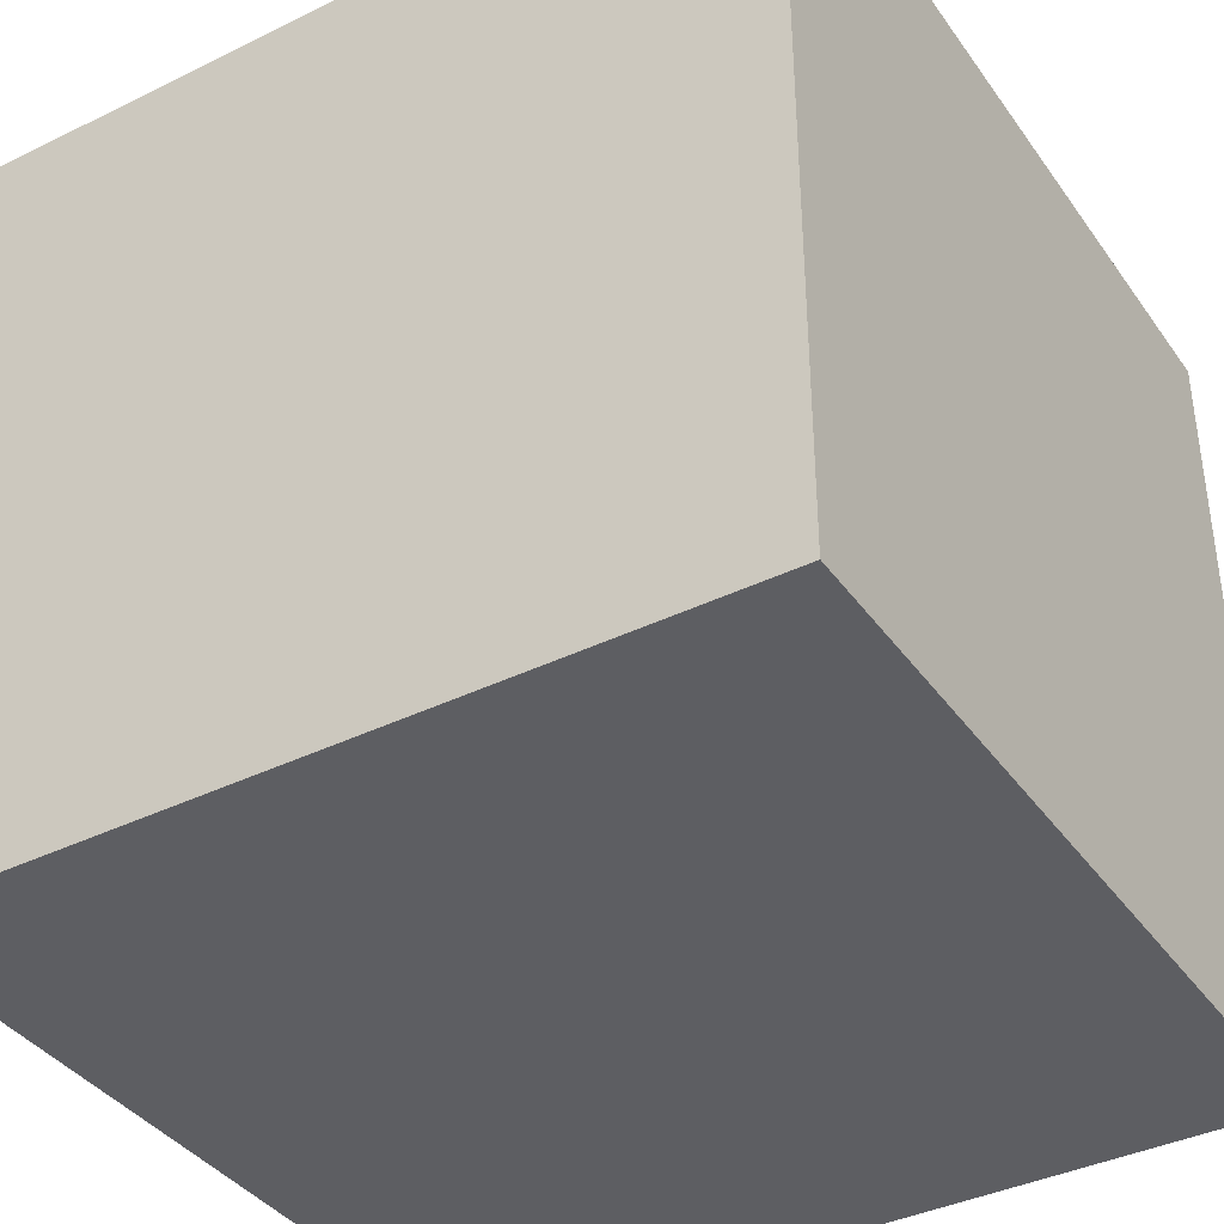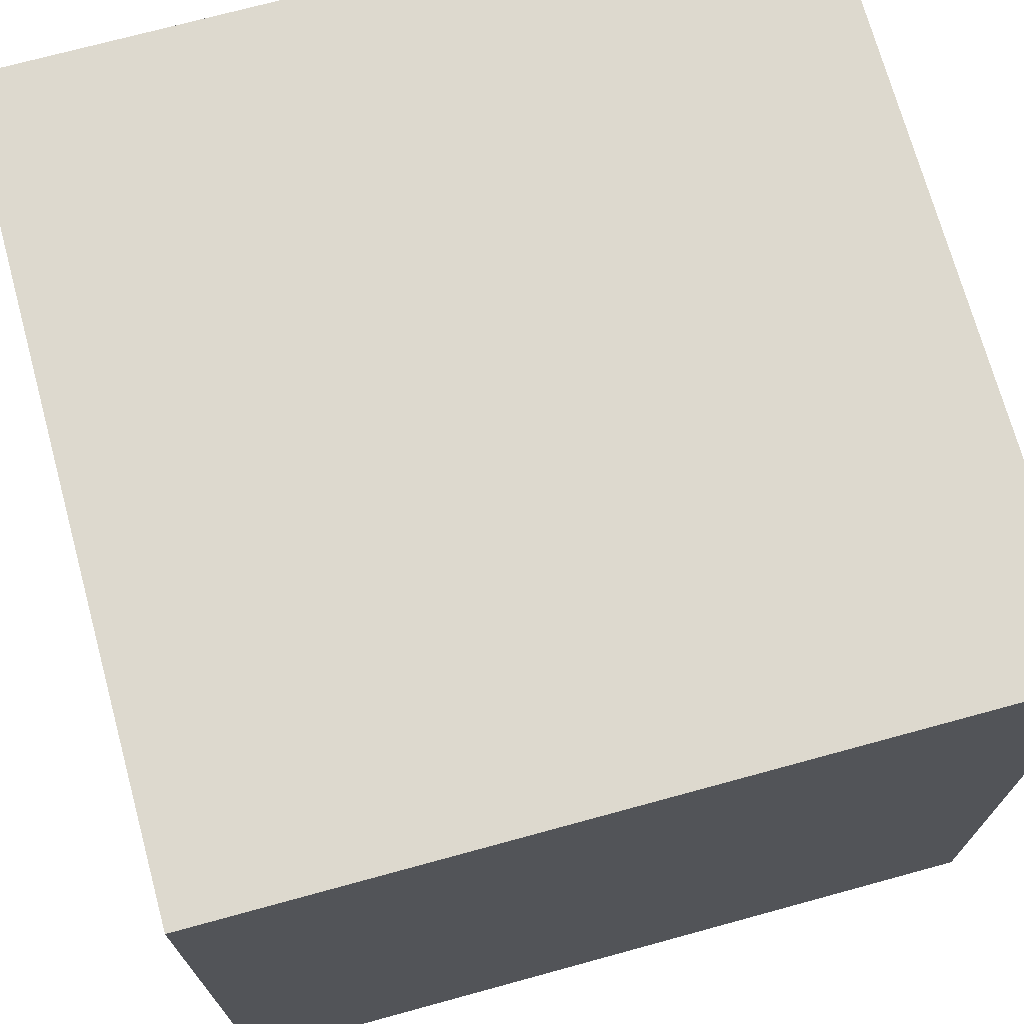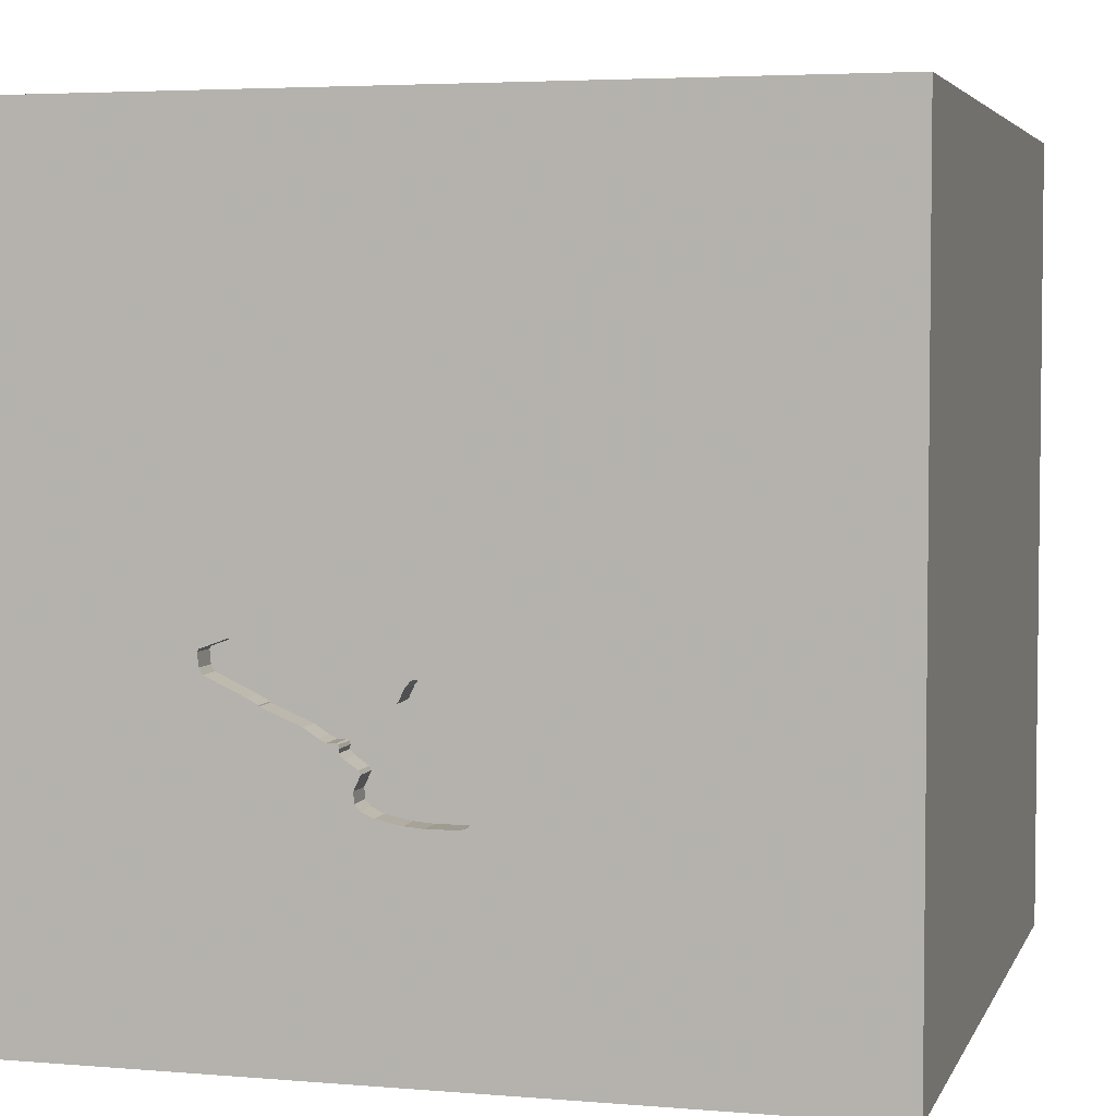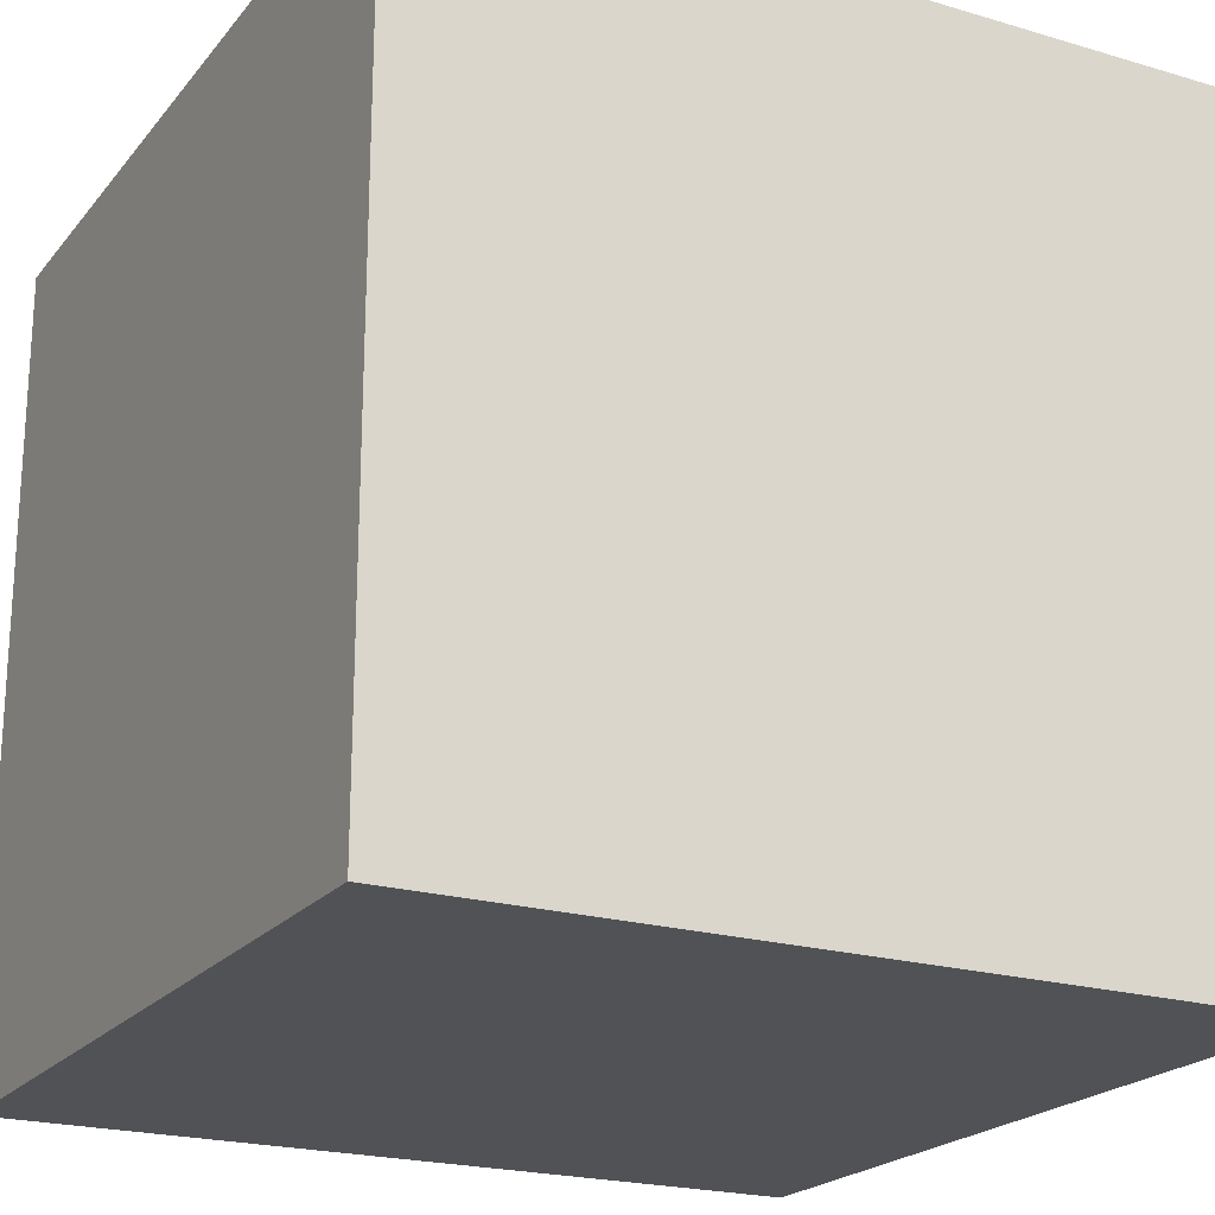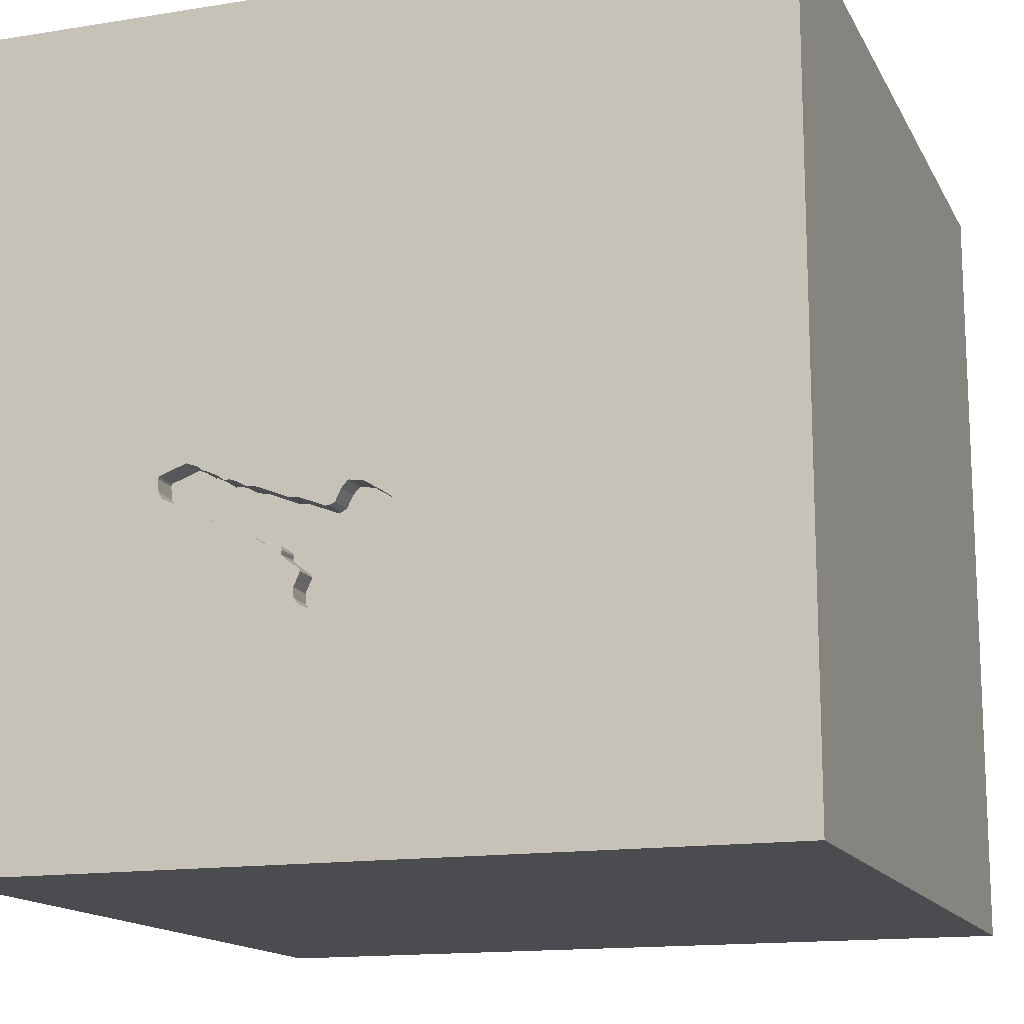
<metadata>
{"format":"obj","ext":"obj","renderer":"f3d","projection":"perspective","resolution":1024,"background":"white","views":[{"elev":-38.8,"azim":-58.4,"up":"+Z"},{"elev":71.7,"azim":-105.3,"up":"+Z"},{"elev":4.2,"azim":-164.6,"up":"+Z"},{"elev":-21.3,"azim":62.2,"up":"+Z"},{"elev":-14.7,"azim":-160.7,"up":"+Z"}]}
</metadata>
<code>
o key_116
v 0.2728 1.5 -0.4625
v -0.000241 1.5 -0.707
v -0.000241 1.4 -0.707
v 0.5525 1.5 -0.1821
v 0.5525 1.4 -0.1821
v -0.01556 1.5 -0.2657
v 0.722 1.5 -0.2425
v 0.4412 1.5 -0.2268
v 0.4412 1.4 -0.2268
v 0.05249 1.5 -0.2739
v 0.5062 1.5 -0.2034
v 0.5811 1.5 -0.1656
v 0.3856 1.5 -0.4139
v -0.9896 -0.612 1.5
v -1.146 0.7943 -1.5
v -0.599 0.4167 1.5
v -1.055 -0.01953 1.5
v -0.5339 1.25 -1.5
v -0.7552 -1.5 0.5729
v -0.7812 -1.5 -0.1823
v -1.042 -1.5 -0.5339
v -0.6641 -1.5 -1.25
v -0.8333 -1.5 1.5
v -1.042 1.5 0.4036
v -0.5078 1.5 -0.2474
v -1.165 1.5 -0.3776
v -0.8333 1.5 -1.5
v -1.029 1.5 -1.276
v -1.042 -1.198 -1.5
v 0.5678 1.5 -0.33
v 0.2035 1.5 -0.6626
v 0.2035 1.4 -0.6626
v 0.2968 1.5 -0.2796
v -0.1526 1.5 -0.3618
v -0.1526 1.4 -0.3618
v 0.5062 1.4 -0.2034
v 0.3906 -1.068 1.5
v 0.3776 0.8854 -1.5
v 0.4167 0.1562 1.5
v 0.179 -0.2214 -1.5
v 0.1823 -0.5599 1.5
v 0.2083 -1.5 -0.8333
v 0.4427 -1.5 0.1562
v 0.2083 -1.5 1.146
v 0.4687 -1.5 0.625
v 0.2083 -1.5 -1.5
v 0.2083 -1.5 -1.25
v 0.6641 -1.5 -0.5208
v 0.1562 -1.5 1.5
v 0.3776 0.8398 1.5
v 0.5143 1.5 -0.9766
v 0.00651 1.5 0.1953
v 0.599 1.5 0.957
v 0.1302 1.5 -1.5
v -0.1302 1.5 1.5
v 0.4427 -1.198 -1.5
v 0.2255 1.5 -0.603
v 0.5268 1.5 -0.3555
v 0.5268 1.4 -0.3555
v -0.3223 -1.165 -1.5
v -0.1823 -1.146 1.5
v -0.2083 0.4688 -1.5
v 0 0.4687 1.5
v -0.1823 -0.1562 1.5
v -0.1823 1.068 1.5
v -0.1562 -1.5 0.02604
v -0.1823 -1.5 0.5859
v -0.2865 -1.5 -0.5729
v -0.1127 1.5 -0.706
v -0.1758 1.5 -1.045
v -0.103 1.5 -0.3192
v -0.1127 1.4 -0.706
v 0.2088 1.5 -0.5382
v 0.2088 1.4 -0.5382
v 0.5283 1.5 -0.3515
v 0.5283 1.4 -0.3515
v 0.06961 1.5 -0.7012
v 0.06961 1.4 -0.7012
v -0.09524 1.5 -0.3144
v 1.042 0.3125 -1.5
v 1.25 0.2083 1.5
v 1.25 1.042 1.5
v 1.178 -0.3516 -1.5
v 1.068 -1.5 0.1823
v 1.5 -1.5 1.5
v 1.094 -1.5 -0.3385
v 1.198 -1.5 0.625
v 1.5 -1.5 -1.5
v 1.042 -1.5 -1.224
v 1.224 1.5 0.599
v 1.042 1.5 -0.4687
v 1.5 1.5 -1.5
v 1.094 -1.12 -1.5
v 1.224 -1.107 1.5
v 1.042 -0.5208 1.5
v 1.198 1.081 -1.5
v 0.3105 1.5 -0.4584
v -0.2177 1.5 -0.428
v 0.4043 1.5 -0.247
v 0.4043 1.4 -0.247
v 0.3613 1.5 -0.2537
v 0.3613 1.4 -0.2537
v 0.4642 1.5 -0.2195
v 0.2052 1.5 -0.5448
v 0.272 1.5 -0.4893
v 0.272 1.4 -0.4893
v -0.2418 1.5 -0.4688
v -0.2418 1.4 -0.4688
v 0.1174 1.5 -0.3397
v 0.1174 1.4 -0.3397
v 0.5678 1.4 -0.33
v 0.5811 1.4 -0.1656
v 0.1107 1.5 -0.3394
v 0.104 1.5 -0.3392
v 0.104 1.4 -0.3392
v 0.08288 1.5 -0.3292
v 0.08288 1.4 -0.3292
v -0.625 1.042 1.5
v -0.4427 -1.5 1.224
v -0.3906 1.5 1.042
v -0.6771 -1.172 1.5
v -0.5208 -0.5729 1.5
v -1.5 -0.651 0.2083
v -1.5 -1.042 -1.198
v -1.5 0.4167 0.4688
v -1.5 0.4427 -0.1562
v -1.5 0.5859 1.152
v -1.5 0.625 -0.6771
v -1.5 -0.1562 -1.5
v -1.5 0.625 -1.211
v -1.5 -0.1042 1.5
v -1.5 -0.05208 -0.9896
v -1.5 -0.1562 0.4687
v -1.5 -0.2083 -0
v -1.5 -0.1823 1.146
v -1.5 -0.1562 -0.4427
v -1.5 1.224 0.1562
v -1.5 1.276 0.9505
v -1.5 0.8724 0.651
v -1.5 1.172 -0.3646
v -1.5 1.5 1.5
v -1.5 -0.625 1.042
v -1.5 -0.625 -0.4688
v -1.5 -1.5 -0.8333
v -1.5 -1.5 0.1562
v -1.5 -1.5 1.5
v -1.5 -1.5 -1.5
v -1.5 0.8333 -1.5
v -1.5 1.263 -0.9896
v -1.5 1.5 -1.5
v -1.5 1.5 -0.1302
v -1.5 1.5 0.8333
v -1.5 -1.146 0.2083
v -1.5 -1.198 -0.4427
v -1.5 -1.198 0.625
v -1.5 -0.4167 -1.224
v 0.7092 1.5 -0.2649
v 0.2017 1.5 -0.5513
v 0.2017 1.4 -0.5513
v 0.4562 1.5 -0.3847
v 0.651 -1.5 1.198
v 0.529 1.5 -0.1929
v 0.8333 1.5 1.5
v 0.3377 1.5 -0.4459
v 0.03421 1.5 -0.2593
v 0.03421 1.4 -0.2593
v 0.2684 1.5 -0.4744
v 0.2684 1.4 -0.4744
v 0.04215 1.5 -0.2622
v 0.04215 1.4 -0.2622
v 0.281 1.5 -0.4588
v 0.281 1.4 -0.4588
v 0.16 1.5 -0.6826
v 0.16 1.4 -0.6826
v 0.06284 1.5 -0.2857
v 0.722 1.4 -0.2425
v 1.5 -1.042 0.1562
v 1.5 -0.3451 1.126
v 1.5 -1.003 -0.5078
v 1.5 -1.107 0.8398
v 1.5 0.3906 -1.12
v 1.5 0.625 0.3906
v 1.5 0.625 1.198
v 1.5 -0.1562 -1.5
v 1.5 0.1823 -0.4167
v 1.5 -0.1302 1.5
v 1.5 -0.3125 0.05859
v 1.5 1.25 0.4167
v 1.5 1.5 1.5
v 1.5 1.198 -1.12
v 1.5 -0.4687 -1.042
v 1.5 -1.5 -0.1302
v 1.5 -1.5 0.8333
v 1.5 0.9831 -0.4688
v 1.5 0.8333 -1.5
v 1.5 0.8333 1.5
v 1.5 1.5 -0.1302
v 1.5 1.5 0.8333
v -0.2359 1.5 -0.4529
v -0.2359 1.4 -0.4529
v -0.1733 1.5 -0.6318
v -0.1733 1.4 -0.6318
v -1.276 -1.016 1.5
v -0.9375 -0.3255 -1.5
v -1.263 -1.5 -0.9896
v -1.276 -1.5 0.2083
v -1.198 -1.5 0.8594
v -1.198 0.651 1.5
v -1.198 1.5 1.042
v 0.7262 1.5 -0.1944
v 0.7262 1.4 -0.1944
v 0.1763 1.5 -0.3165
v 0.4642 1.4 -0.2195
v 0.2728 1.4 -0.4625
v 0.2229 1.5 -0.6404
v -0.4167 -1.5 -1.5
v 0.7092 1.4 -0.2649
v -0.2197 1.5 -0.5311
v 0.06284 1.4 -0.2857
v 0.3856 1.4 -0.4139
v -0.01556 1.4 -0.2657
v -0.1378 1.5 -0.6945
v -0.1378 1.4 -0.6945
v 0.254 1.5 -0.5075
v 0.254 1.4 -0.5075
v 0.8333 0.4687 1.5
v 0.8333 -0.1562 1.5
v 0.8333 1.198 1.5
v 0.9635 1.5 0.02604
v 0.8333 -1.198 1.5
v 0.2333 1.5 -0.5215
v 0.548 1.5 -0.3407
v 0.2229 1.4 -0.6404
v -0.103 1.4 -0.3192
v 0.1817 1.5 -0.6726
v 0.5591 1.5 -0.1823
v 0.5591 1.4 -0.1823
v 0.2151 1.5 -0.3013
v 0.2151 1.4 -0.3013
v 0.3377 1.4 -0.4459
v 0.6232 1.5 -0.1496
v 0.6232 1.4 -0.1496
v 0.7225 1.5 -0.1862
v 0.7225 1.4 -0.1862
v 0.2255 1.4 -0.603
v 0.25 1.5 -0.2984
v 0.25 1.4 -0.2984
v -0.2177 1.4 -0.428
v -0.2197 1.4 -0.5311
v 0.3105 1.4 -0.4584
v 0.4843 1.5 -0.2201
v 0.4843 1.4 -0.2201
f 23 203 146
f 146 155 145
f 145 207 146
f 23 121 203
f 131 142 146
f 146 119 23
f 203 131 146
f 207 119 146
f 145 206 207
f 49 121 23
f 121 14 203
f 131 135 142
f 155 153 145
f 119 49 23
f 49 61 121
f 203 17 131
f 142 155 146
f 207 19 119
f 14 17 203
f 206 19 207
f 61 122 121
f 122 14 121
f 142 123 155
f 153 154 145
f 123 153 155
f 119 44 49
f 131 127 135
f 135 133 142
f 49 37 61
f 133 123 142
f 154 144 145
f 145 21 206
f 19 67 119
f 119 67 44
f 122 17 14
f 144 21 145
f 61 41 122
f 17 208 131
f 141 127 131
f 127 133 135
f 123 154 153
f 206 20 19
f 44 161 49
f 37 41 61
f 208 141 131
f 21 20 206
f 20 67 19
f 49 230 37
f 122 64 17
f 144 205 21
f 85 230 49
f 41 64 122
f 16 208 17
f 127 125 133
f 133 134 123
f 123 143 154
f 154 124 144
f 161 85 49
f 20 66 67
f 67 45 44
f 64 16 17
f 141 138 127
f 45 161 44
f 85 94 230
f 139 125 127
f 134 143 123
f 124 147 144
f 133 126 134
f 134 136 143
f 147 205 144
f 66 45 67
f 230 95 37
f 16 118 208
f 138 139 127
f 125 126 133
f 143 124 154
f 21 68 20
f 20 68 66
f 66 43 45
f 95 41 37
f 118 141 208
f 45 85 161
f 41 39 64
f 64 63 16
f 126 136 134
f 205 22 21
f 45 87 85
f 94 95 230
f 141 152 138
f 136 132 143
f 143 156 124
f 22 68 21
f 95 227 41
f 16 65 118
f 209 152 141
f 139 126 125
f 132 156 143
f 43 84 45
f 227 39 41
f 39 63 64
f 63 65 16
f 147 22 205
f 68 43 66
f 84 87 45
f 180 85 193
f 178 85 180
f 68 48 43
f 139 137 126
f 126 128 136
f 124 129 147
f 204 29 147
f 87 193 85
f 39 50 63
f 120 209 141
f 138 137 139
f 156 129 124
f 204 147 129
f 85 95 94
f 24 209 120
f 24 152 209
f 22 42 68
f 42 48 68
f 187 178 180
f 85 186 95
f 95 81 227
f 227 226 39
f 63 50 65
f 118 55 141
f 52 24 120
f 152 137 138
f 128 132 136
f 60 147 29
f 147 216 22
f 22 47 42
f 43 86 84
f 178 186 85
f 226 50 39
f 65 55 118
f 120 141 55
f 152 151 137
f 137 140 126
f 204 60 29
f 60 216 147
f 48 86 43
f 84 193 87
f 24 151 152
f 140 128 126
f 132 129 156
f 84 192 193
f 177 180 193
f 186 81 95
f 81 226 227
f 25 24 52
f 26 151 24
f 128 130 132
f 216 47 22
f 177 193 192
f 187 180 177
f 40 60 204
f 216 46 47
f 60 46 216
f 226 228 50
f 25 26 24
f 151 140 137
f 130 129 132
f 50 55 65
f 79 25 52
f 15 204 129
f 62 40 204
f 47 48 42
f 86 192 84
f 182 178 187
f 183 186 178
f 81 82 226
f 53 120 55
f 53 52 120
f 238 212 52
f 33 246 238
f 238 52 33
f 52 175 10
f 6 79 52
f 52 10 169
f 165 6 52
f 169 165 52
f 149 130 128
f 62 204 15
f 38 40 62
f 56 46 60
f 47 89 48
f 179 177 192
f 185 182 187
f 182 183 178
f 82 228 226
f 109 52 212
f 116 175 52
f 52 114 116
f 34 98 25
f 25 79 71
f 25 71 34
f 140 149 128
f 130 148 129
f 40 56 60
f 187 177 179
f 186 196 81
f 50 163 55
f 101 33 52
f 8 99 101
f 52 8 101
f 113 114 52
f 52 109 113
f 107 218 25
f 25 98 199
f 25 199 107
f 151 149 140
f 15 129 148
f 48 89 86
f 183 196 186
f 196 82 81
f 228 163 50
f 53 55 163
f 52 12 162
f 11 251 103
f 52 162 11
f 103 8 52
f 52 11 103
f 25 218 201
f 222 69 70
f 222 70 25
f 25 201 222
f 70 26 25
f 151 150 149
f 46 89 47
f 194 182 185
f 229 52 53
f 229 12 52
f 12 236 4
f 4 162 12
f 2 70 69
f 26 150 151
f 80 40 38
f 46 88 89
f 86 88 192
f 191 187 179
f 181 185 187
f 91 157 7
f 241 12 229
f 91 7 210
f 243 241 229
f 229 91 210
f 210 243 229
f 28 150 26
f 18 62 15
f 40 93 56
f 56 88 46
f 89 88 86
f 179 192 88
f 181 187 191
f 194 185 181
f 90 229 53
f 51 2 77
f 173 235 31
f 31 215 51
f 51 77 173
f 51 173 31
f 51 70 2
f 70 28 26
f 149 148 130
f 38 62 18
f 96 80 38
f 83 93 40
f 93 88 56
f 82 163 228
f 30 157 91
f 57 158 104
f 51 215 57
f 104 73 231
f 51 57 104
f 104 231 51
f 80 83 40
f 191 179 88
f 190 194 181
f 189 183 182
f 189 196 183
f 30 91 51
f 75 232 30
f 30 51 58
f 58 75 30
f 51 231 224
f 105 167 51
f 51 224 105
f 194 188 182
f 188 189 182
f 51 13 160
f 160 58 51
f 97 51 167
f 1 171 97
f 167 1 97
f 149 150 148
f 150 15 148
f 196 189 82
f 82 189 163
f 189 53 163
f 51 97 164
f 51 164 13
f 18 15 150
f 90 53 189
f 54 70 51
f 27 28 70
f 27 18 150
f 54 38 18
f 92 96 38
f 92 194 190
f 197 188 194
f 198 189 188
f 198 90 189
f 197 229 90
f 197 91 229
f 92 51 91
f 92 54 51
f 54 27 70
f 27 150 28
f 54 18 27
f 92 38 54
f 195 80 96
f 184 83 80
f 184 93 83
f 184 191 88
f 184 181 191
f 195 190 181
f 92 197 194
f 197 198 188
f 197 90 198
f 92 91 197
f 92 195 96
f 195 184 80
f 184 88 93
f 195 181 184
f 92 190 195
f 3 202 35
f 202 3 72
f 35 117 3
f 249 35 202
f 202 72 223
f 72 3 2
f 2 69 72
f 234 117 35
f 117 115 3
f 249 248 35
f 201 218 249
f 249 202 201
f 202 223 201
f 69 222 223
f 223 72 69
f 117 234 221
f 234 35 34
f 34 71 234
f 116 114 115
f 115 117 116
f 115 159 3
f 200 248 249
f 35 248 34
f 222 201 223
f 3 78 2
f 221 219 117
f 79 6 221
f 221 234 79
f 234 71 79
f 114 113 115
f 115 74 159
f 78 3 159
f 199 98 248
f 248 200 199
f 249 108 200
f 98 34 248
f 218 107 108
f 108 249 218
f 77 2 78
f 166 219 221
f 117 219 175
f 175 116 117
f 113 109 110
f 110 115 113
f 74 115 110
f 104 158 159
f 159 74 104
f 78 159 174
f 107 199 200
f 200 108 107
f 78 174 77
f 219 166 170
f 6 165 166
f 166 221 6
f 109 212 110
f 168 74 110
f 73 104 74
f 158 57 159
f 245 174 159
f 173 77 174
f 10 175 219
f 219 170 10
f 165 169 170
f 170 166 165
f 239 110 212
f 212 238 239
f 74 168 225
f 214 168 110
f 231 73 74
f 74 225 231
f 245 159 57
f 245 32 174
f 235 173 174
f 174 32 235
f 169 10 170
f 214 110 239
f 168 106 225
f 168 214 167
f 225 224 231
f 32 245 233
f 31 235 32
f 247 214 239
f 238 246 247
f 247 239 238
f 106 168 105
f 225 106 224
f 1 167 214
f 167 105 168
f 233 245 57
f 57 215 233
f 215 31 32
f 32 233 215
f 247 172 214
f 247 246 33
f 105 224 106
f 214 172 1
f 172 247 240
f 102 247 33
f 33 101 102
f 171 1 172
f 250 172 240
f 247 220 240
f 247 102 220
f 97 171 172
f 172 250 97
f 250 240 164
f 164 97 250
f 13 164 240
f 240 220 13
f 220 102 100
f 101 99 100
f 100 102 101
f 100 59 220
f 99 8 100
f 220 59 160
f 160 13 220
f 76 59 100
f 9 100 8
f 58 160 59
f 59 76 58
f 9 76 100
f 75 58 76
f 9 252 76
f 8 103 213
f 213 9 8
f 232 75 76
f 76 111 232
f 9 213 252
f 76 252 111
f 30 232 111
f 103 251 252
f 252 213 103
f 111 252 36
f 111 217 157
f 157 30 111
f 251 11 252
f 237 111 36
f 36 252 11
f 237 217 111
f 5 237 36
f 36 11 162
f 7 157 217
f 217 176 7
f 217 237 112
f 4 236 237
f 237 5 4
f 162 4 5
f 5 36 162
f 217 242 176
f 242 217 112
f 112 237 12
f 236 12 237
f 176 211 7
f 244 176 242
f 12 241 242
f 242 112 12
f 210 7 211
f 176 244 211
f 241 243 244
f 244 242 241
f 211 244 210
f 243 210 244

</code>
